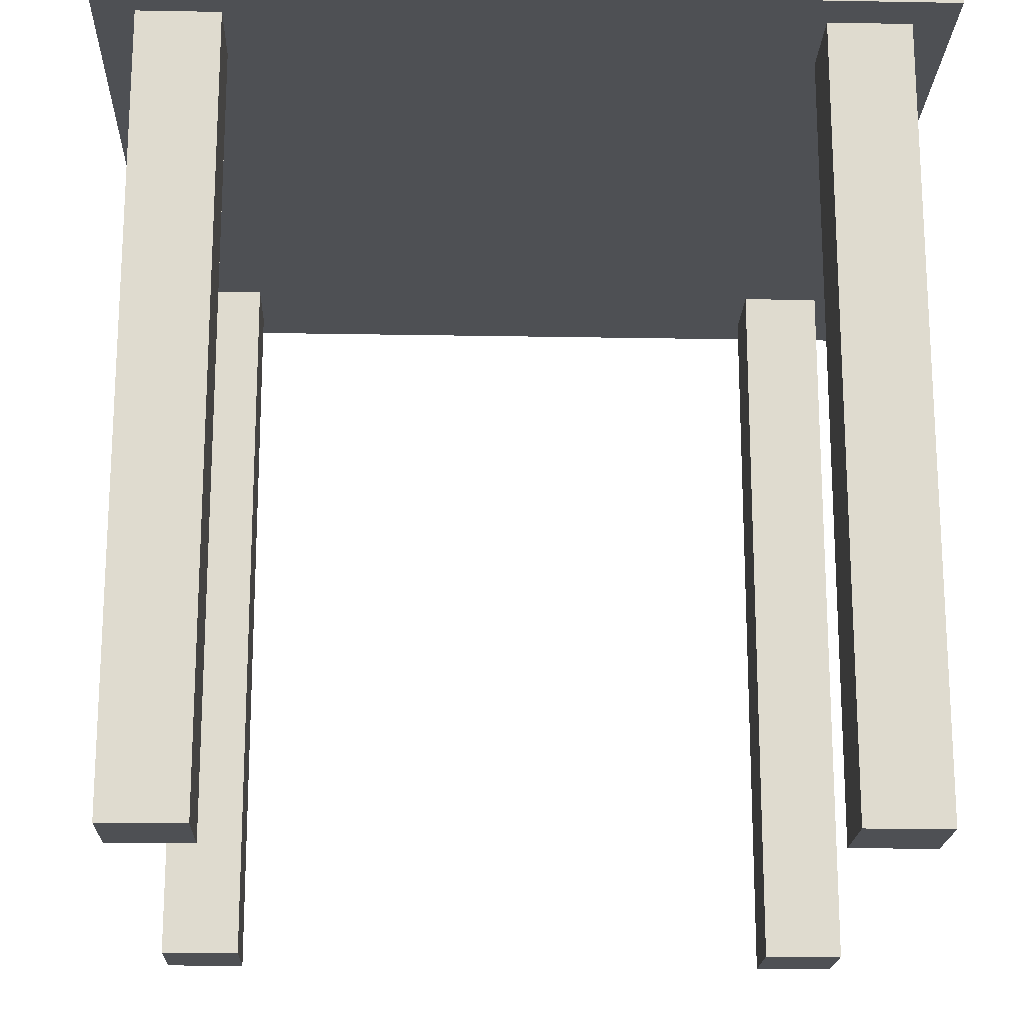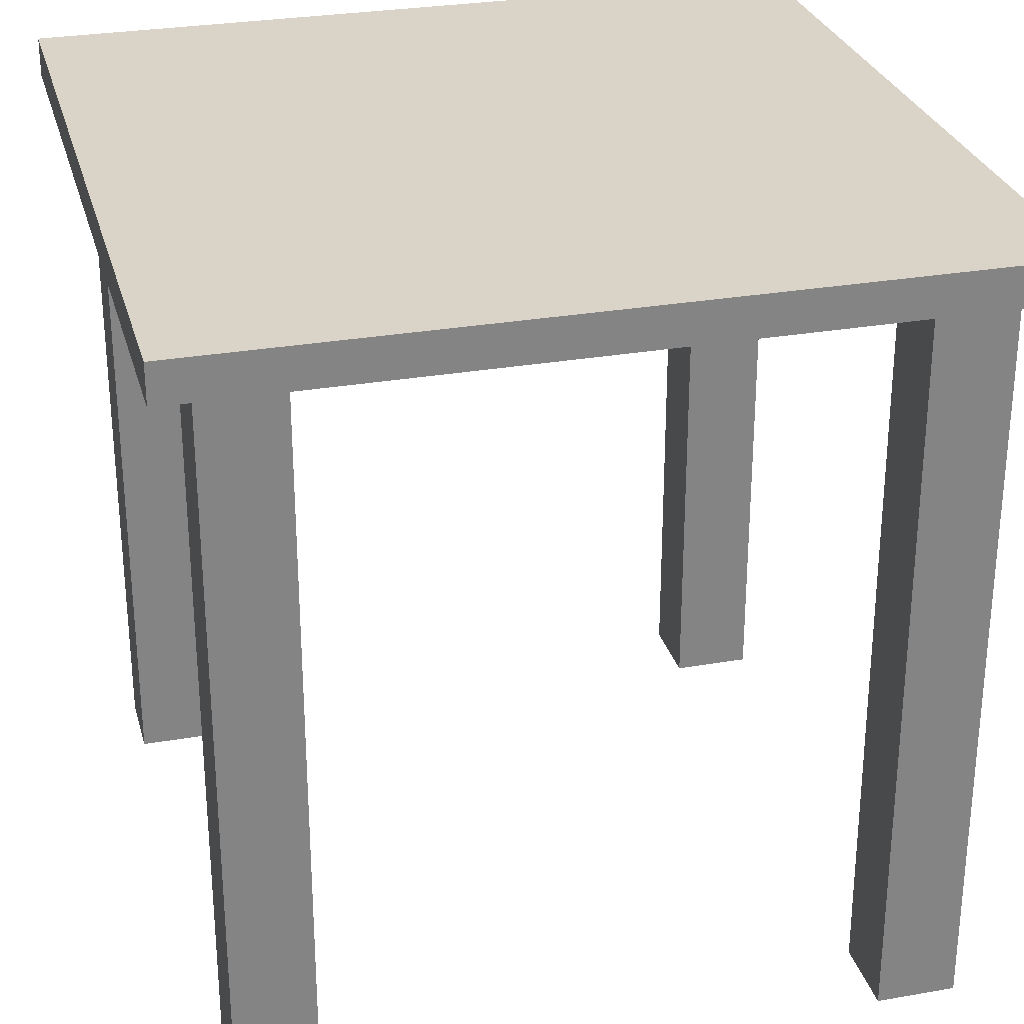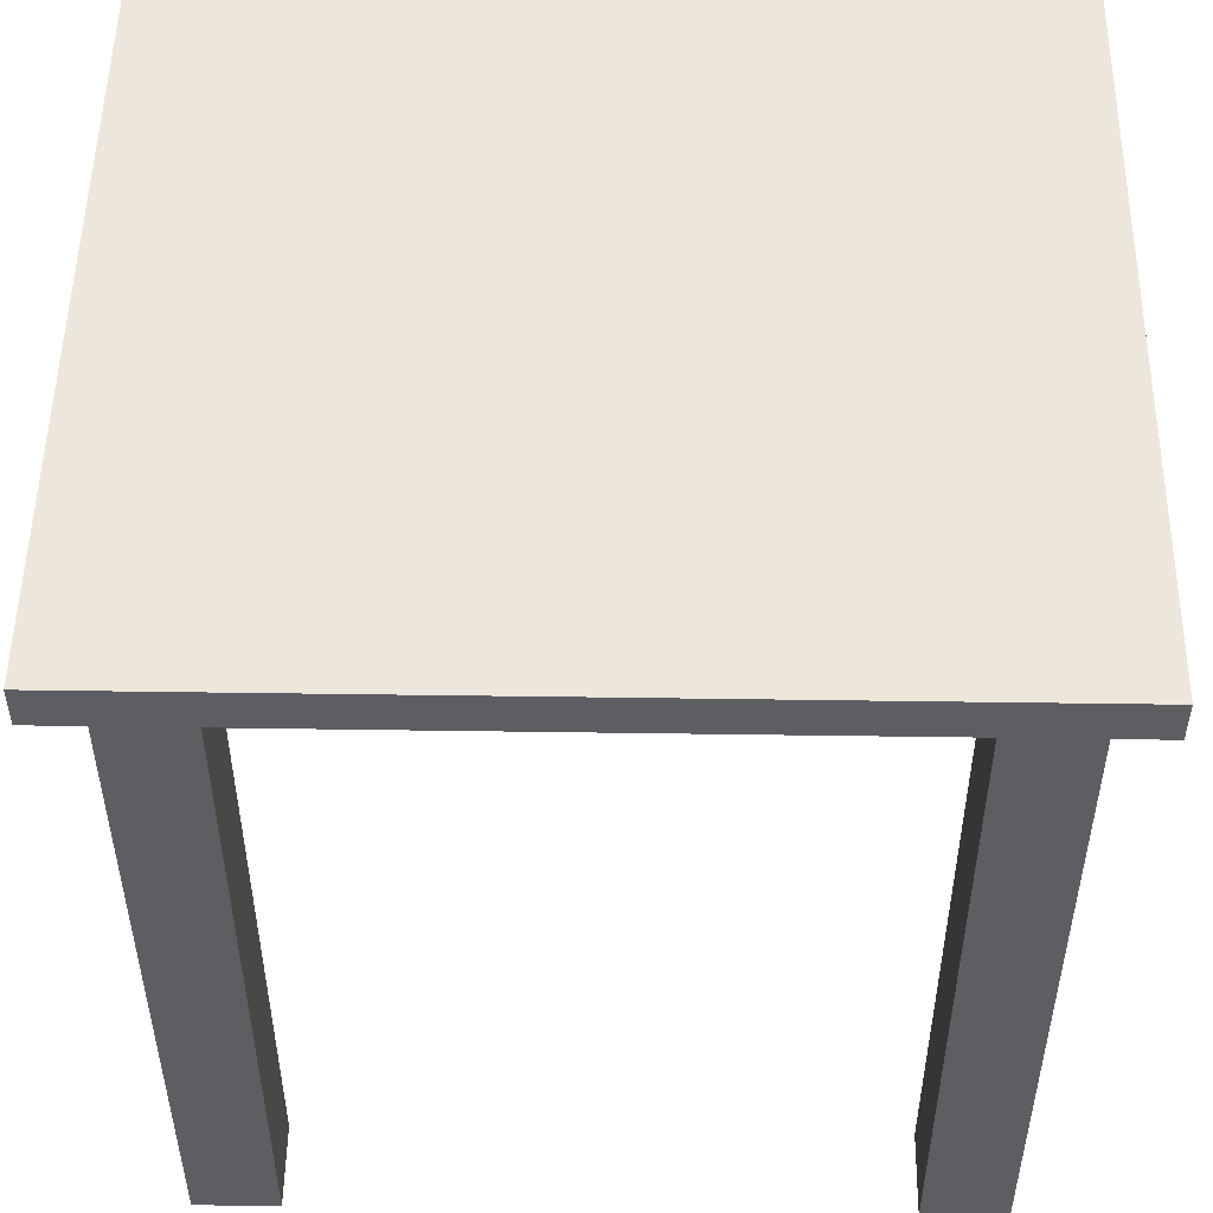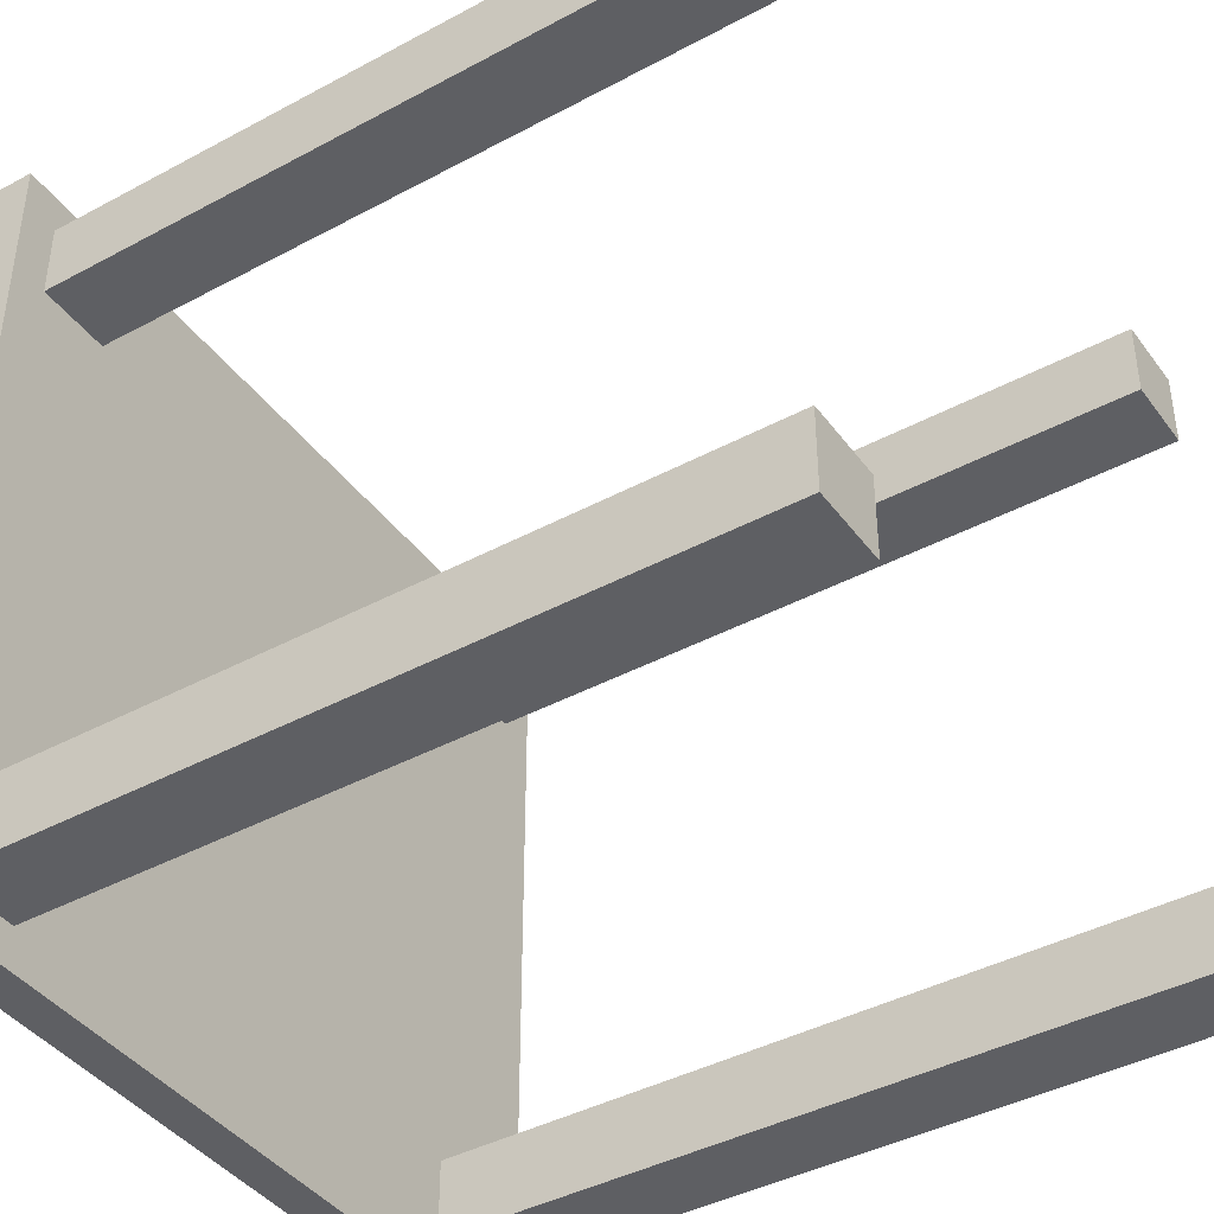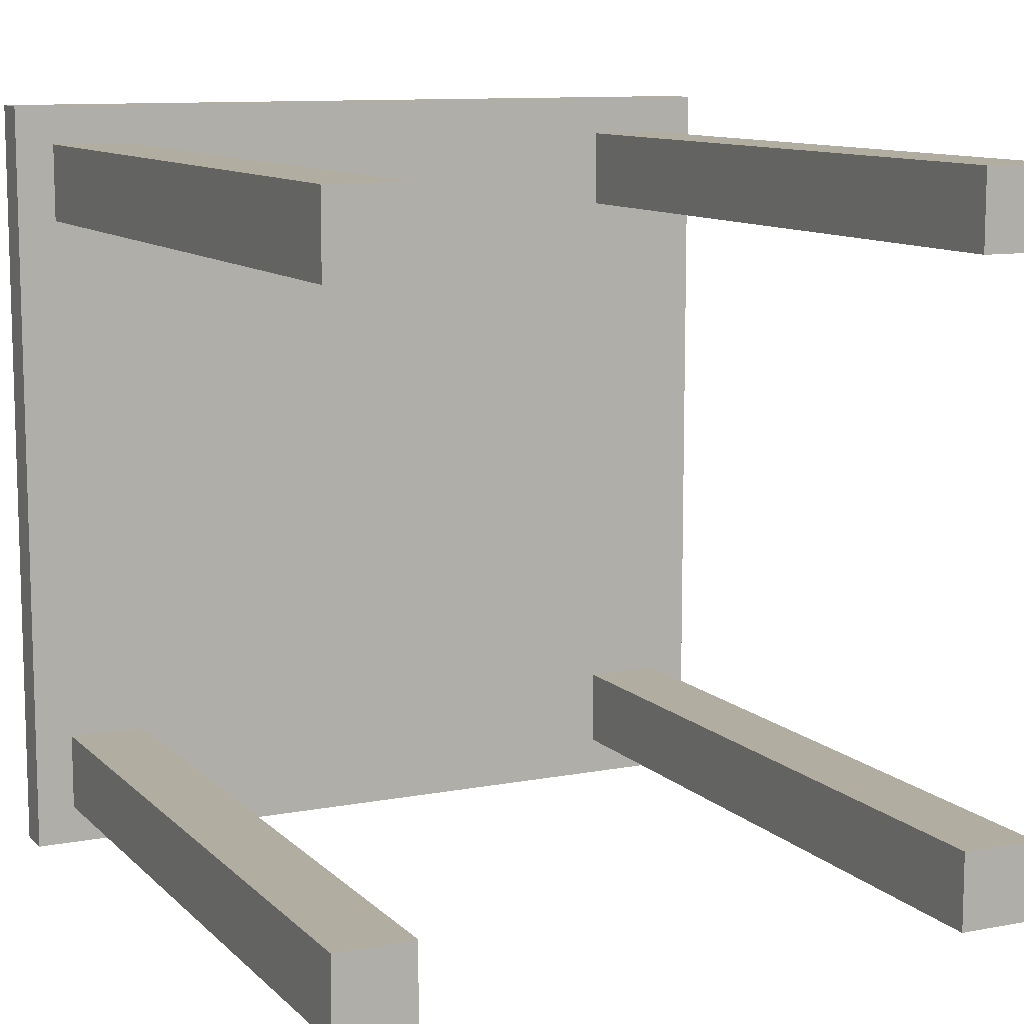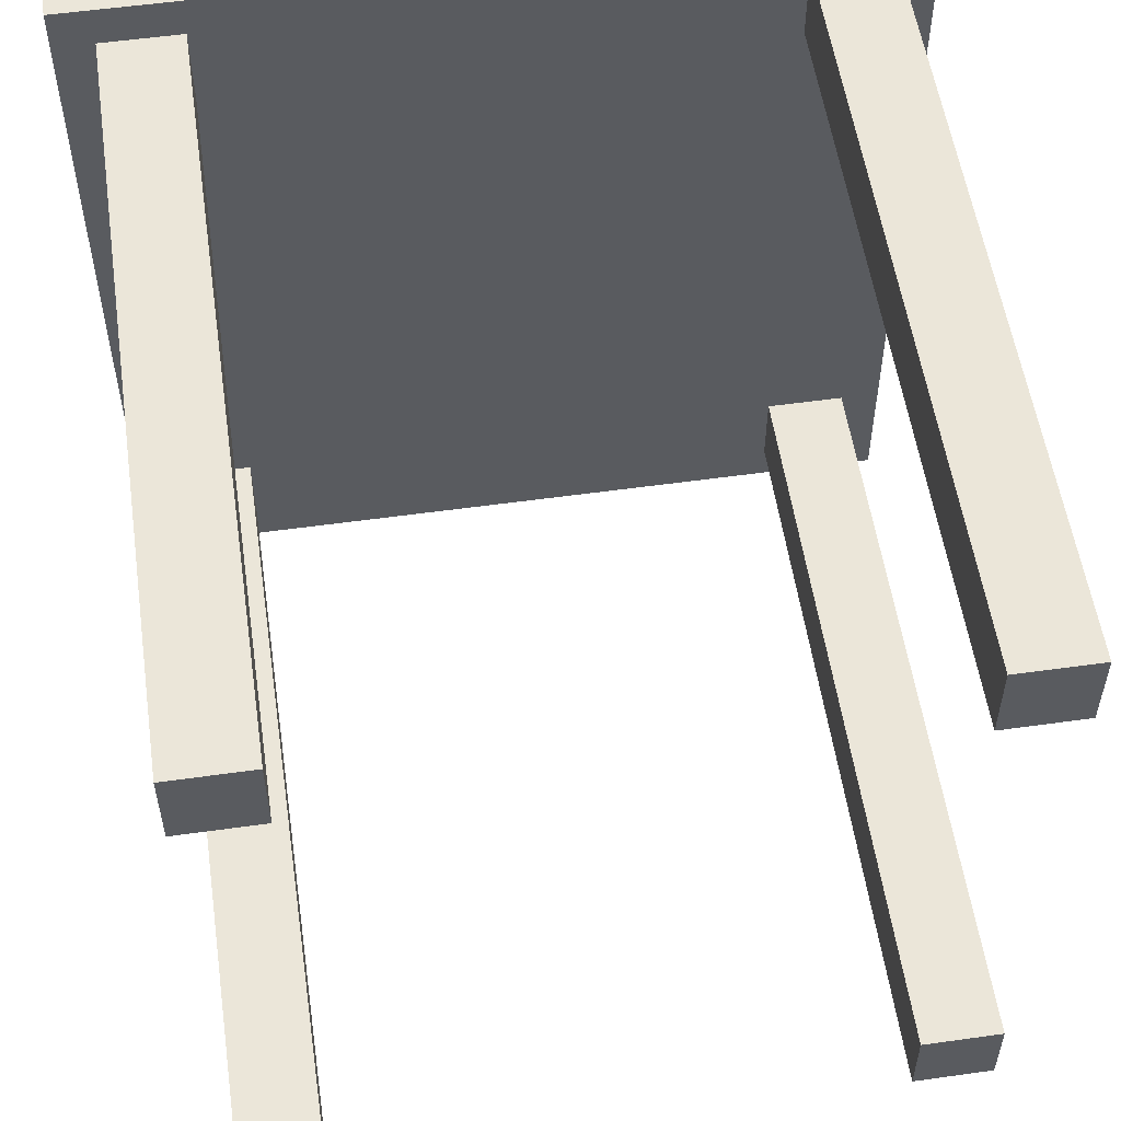
<metadata>
{"format":"obj","ext":"obj","renderer":"f3d","projection":"perspective","resolution":1024,"background":"white","views":[{"elev":-19.0,"azim":178.0,"up":"+Y"},{"elev":28.7,"azim":165.3,"up":"+Y"},{"elev":51.2,"azim":90.9,"up":"+Y"},{"elev":-41.5,"azim":-56.9,"up":"+Z"},{"elev":10.5,"azim":-25.6,"up":"+Z"},{"elev":55.2,"azim":-8.4,"up":"+Z"}]}
</metadata>
<code>
o Cube_Cube.001
v -1 1 1
v -1 0.9 1
v -1 1 -1
v -1 0.9 -1
v 1 1 1
v 1 0.9 1
v 1 1 -1
v 1 0.9 -1
v -0.9 -1 -0.7
v -0.9 0.95 -0.7
v -0.9 -1 -0.9
v -0.9 0.95 -0.9
v -0.7 -1 -0.7
v -0.7 0.95 -0.7
v -0.7 -1 -0.9
v -0.7 0.95 -0.9
v 0.7 -1 -0.7
v 0.7 0.95 -0.7
v 0.7 -1 -0.9
v 0.7 0.95 -0.9
v 0.9 -1 -0.7
v 0.9 0.95 -0.7
v 0.9 -1 -0.9
v 0.9 0.95 -0.9
v -0.9 -1 0.9
v -0.9 0.95 0.9
v -0.9 -1 0.7
v -0.9 0.95 0.7
v -0.7 -1 0.9
v -0.7 0.95 0.9
v -0.7 -1 0.7
v -0.7 0.95 0.7
v 0.7 -1 0.9
v 0.7 0.95 0.9
v 0.7 -1 0.7
v 0.7 0.95 0.7
v 0.9 -1 0.9
v 0.9 0.95 0.9
v 0.9 -1 0.7
v 0.9 0.95 0.7
f 2 1 3 4
f 4 3 7 8
f 8 7 5 6
f 6 5 1 2
f 1 5 7 3
f 6 2 4 8
f 10 12 11 9
f 12 16 15 11
f 16 14 13 15
f 14 10 9 13
f 9 11 15 13
f 14 16 12 10
f 18 20 19 17
f 20 24 23 19
f 24 22 21 23
f 22 18 17 21
f 17 19 23 21
f 22 24 20 18
f 26 28 27 25
f 28 32 31 27
f 32 30 29 31
f 30 26 25 29
f 25 27 31 29
f 30 32 28 26
f 34 36 35 33
f 36 40 39 35
f 40 38 37 39
f 38 34 33 37
f 33 35 39 37
f 38 40 36 34

</code>
